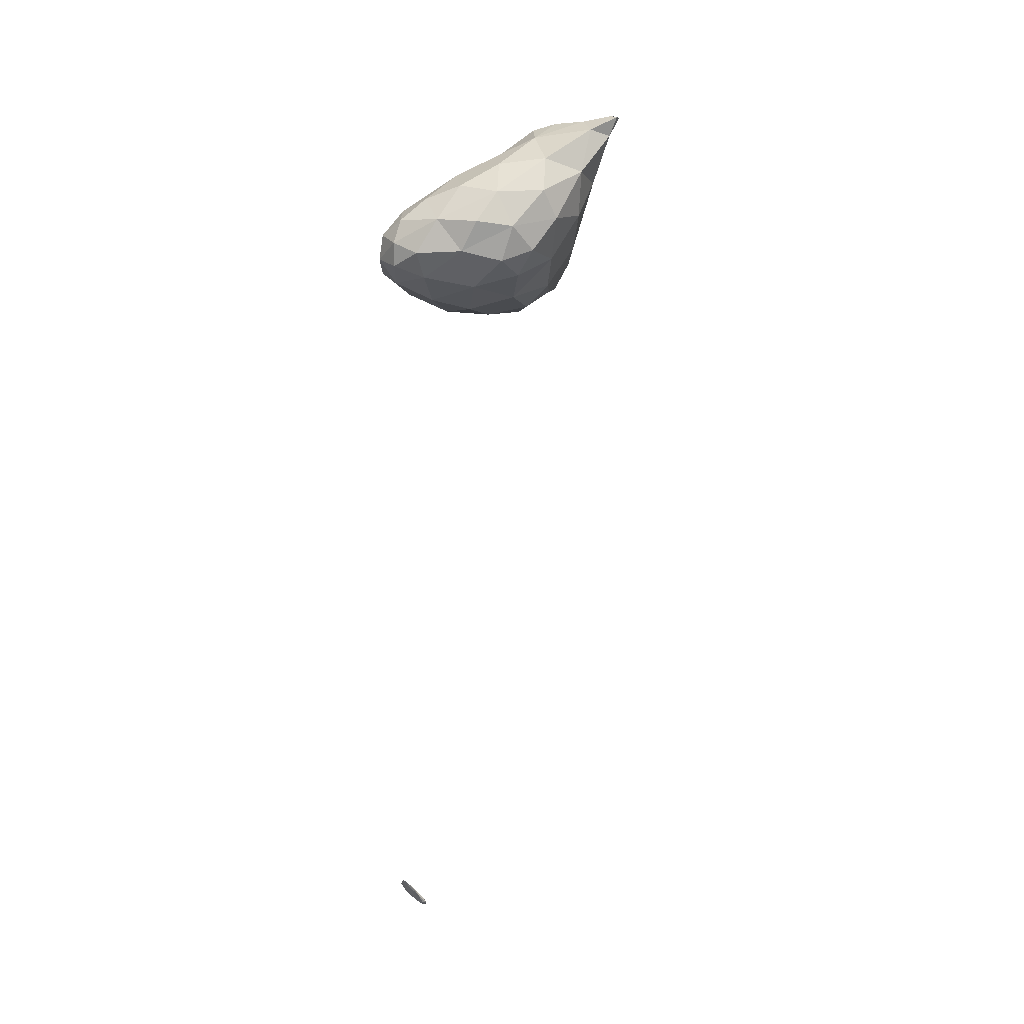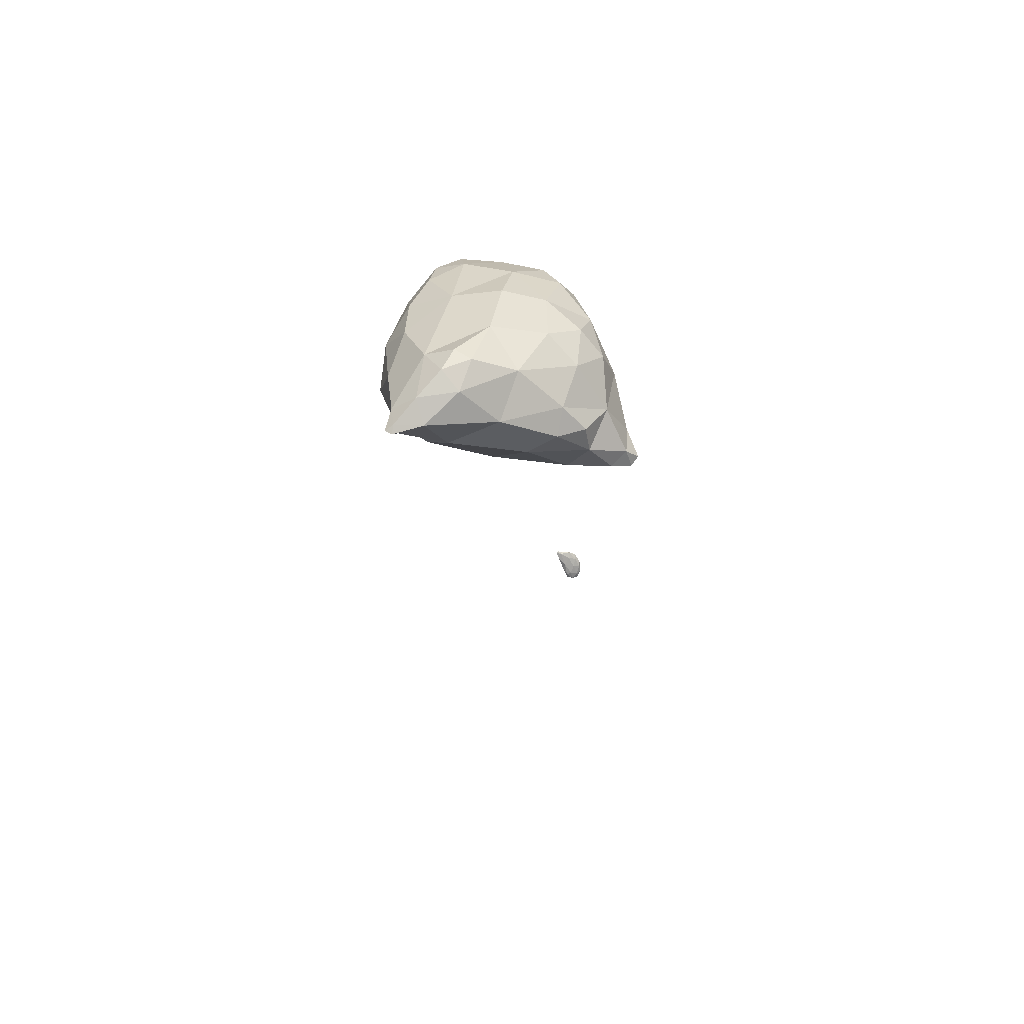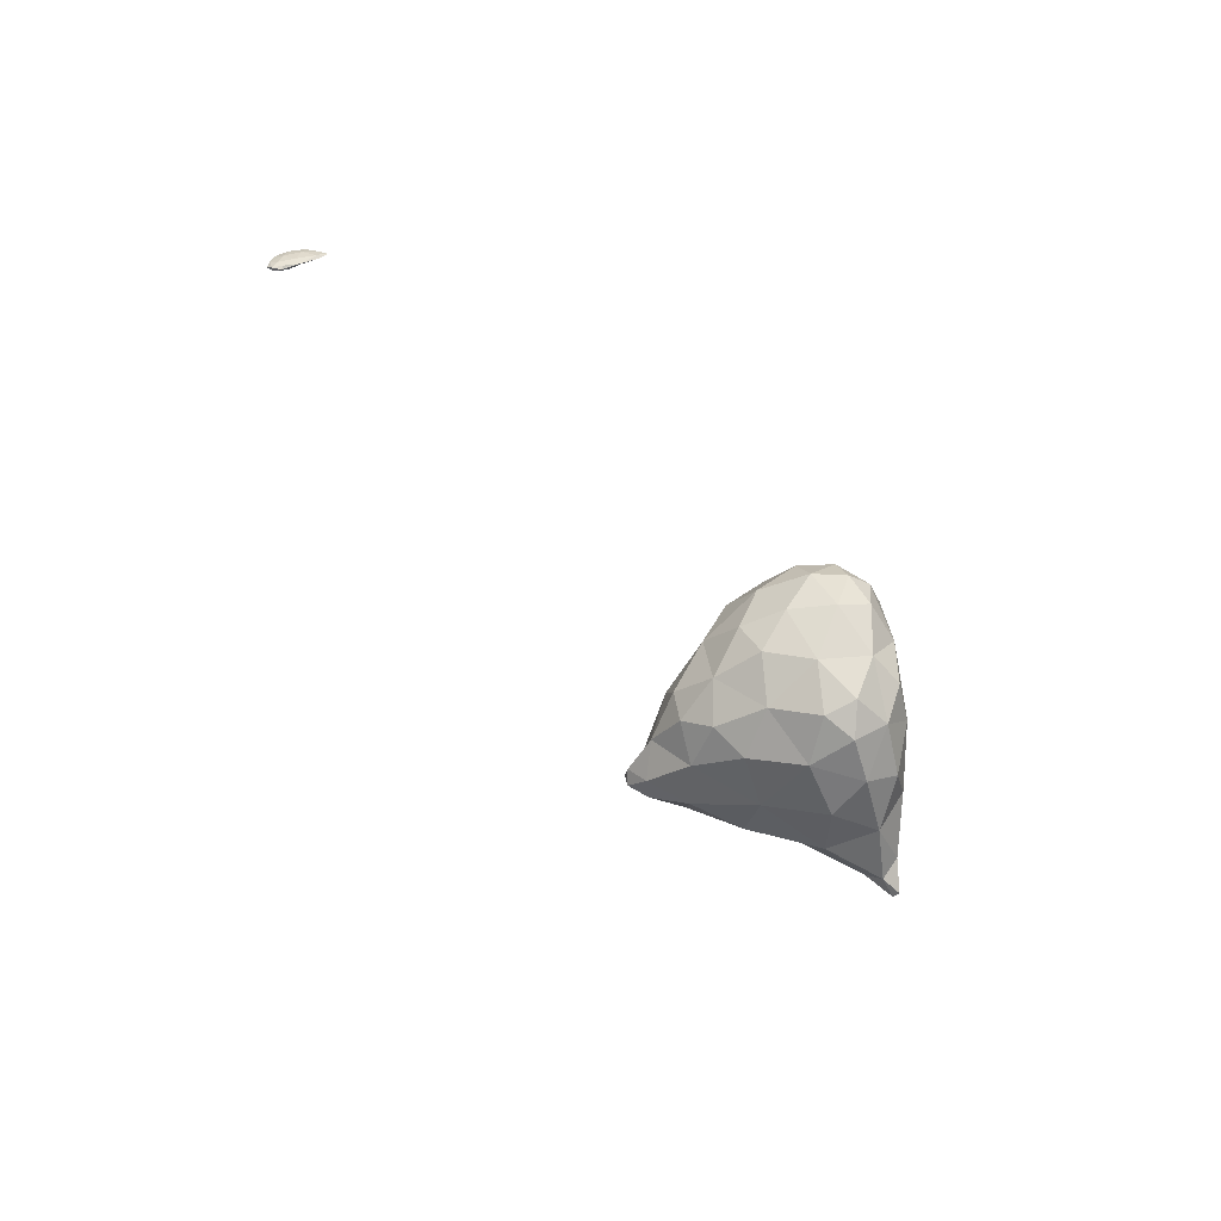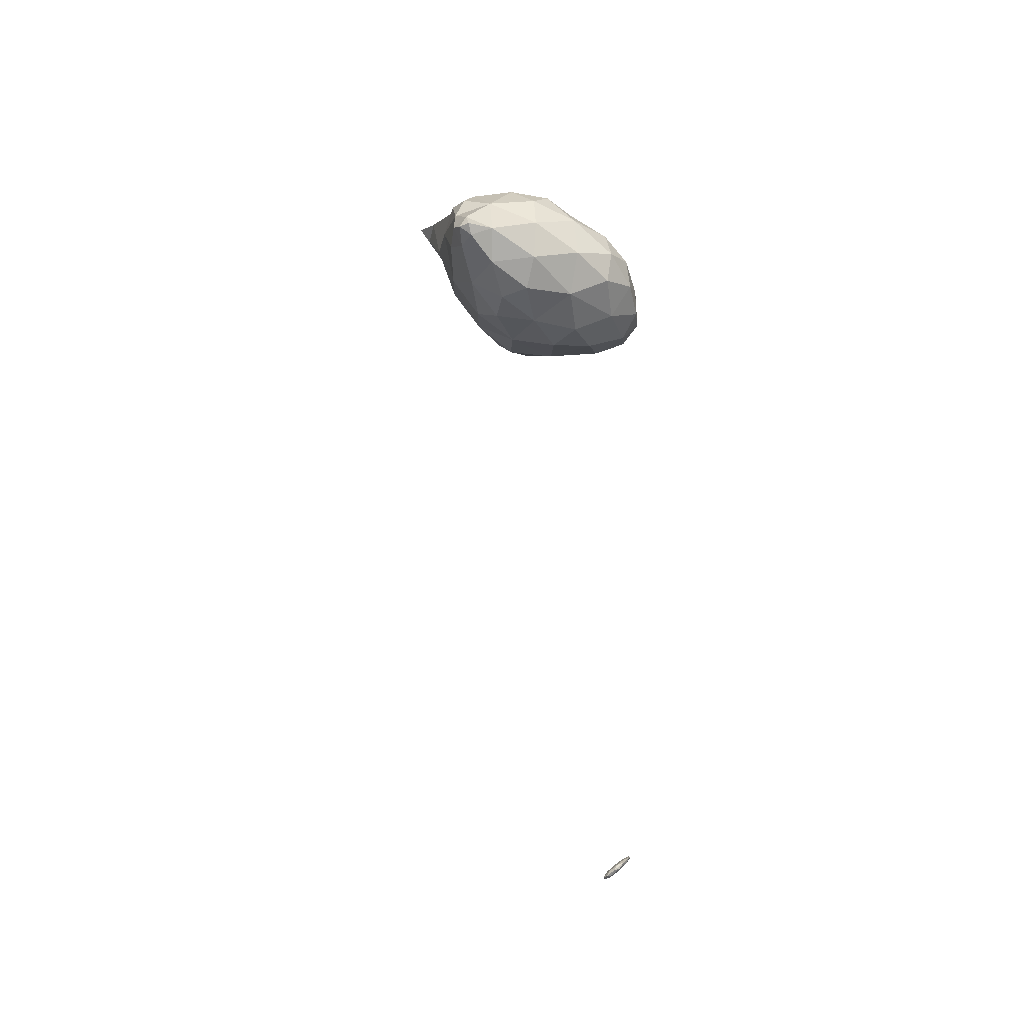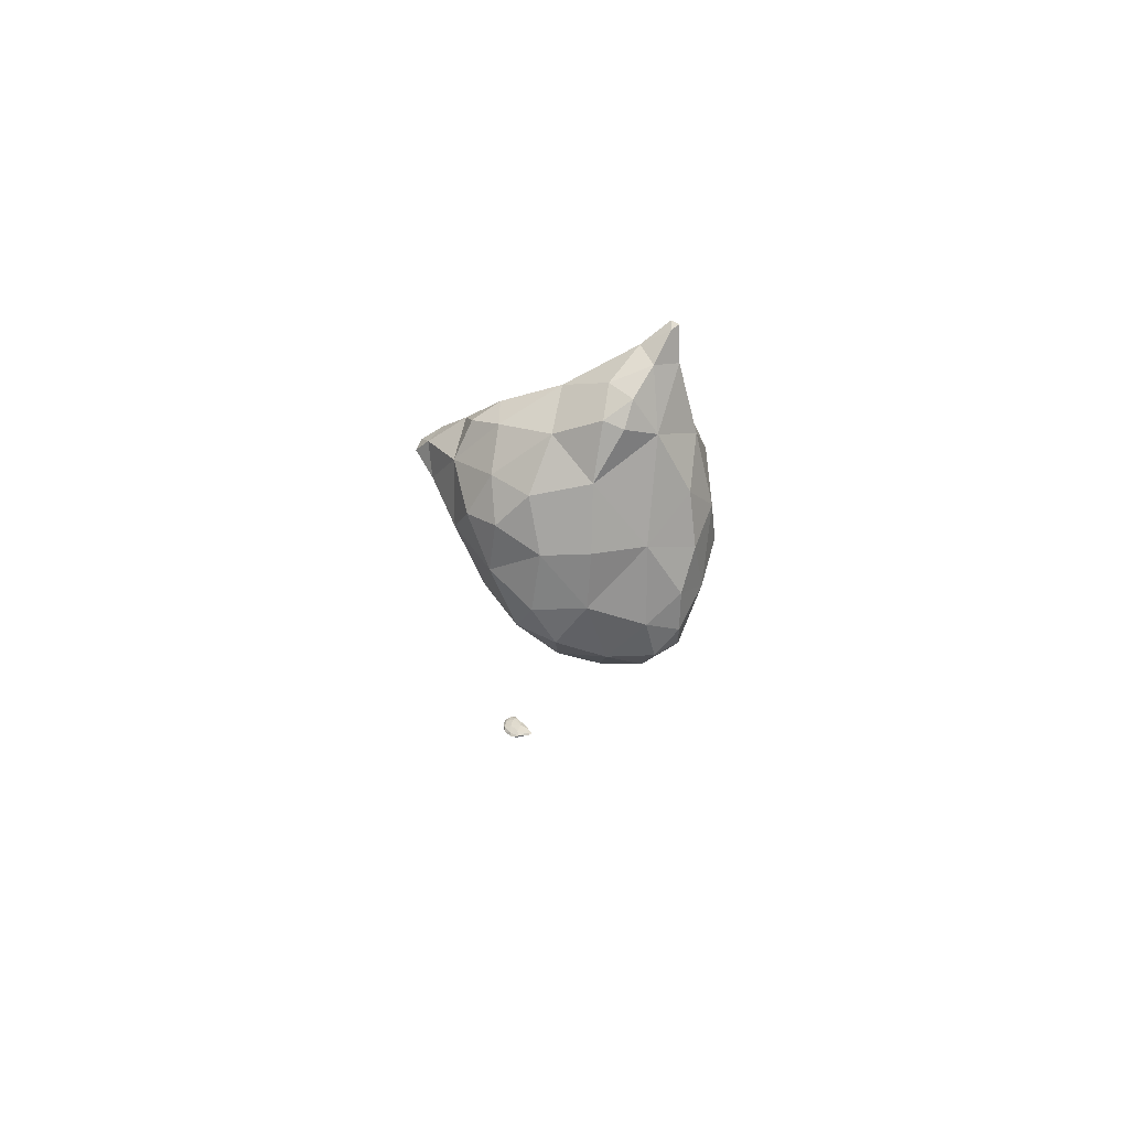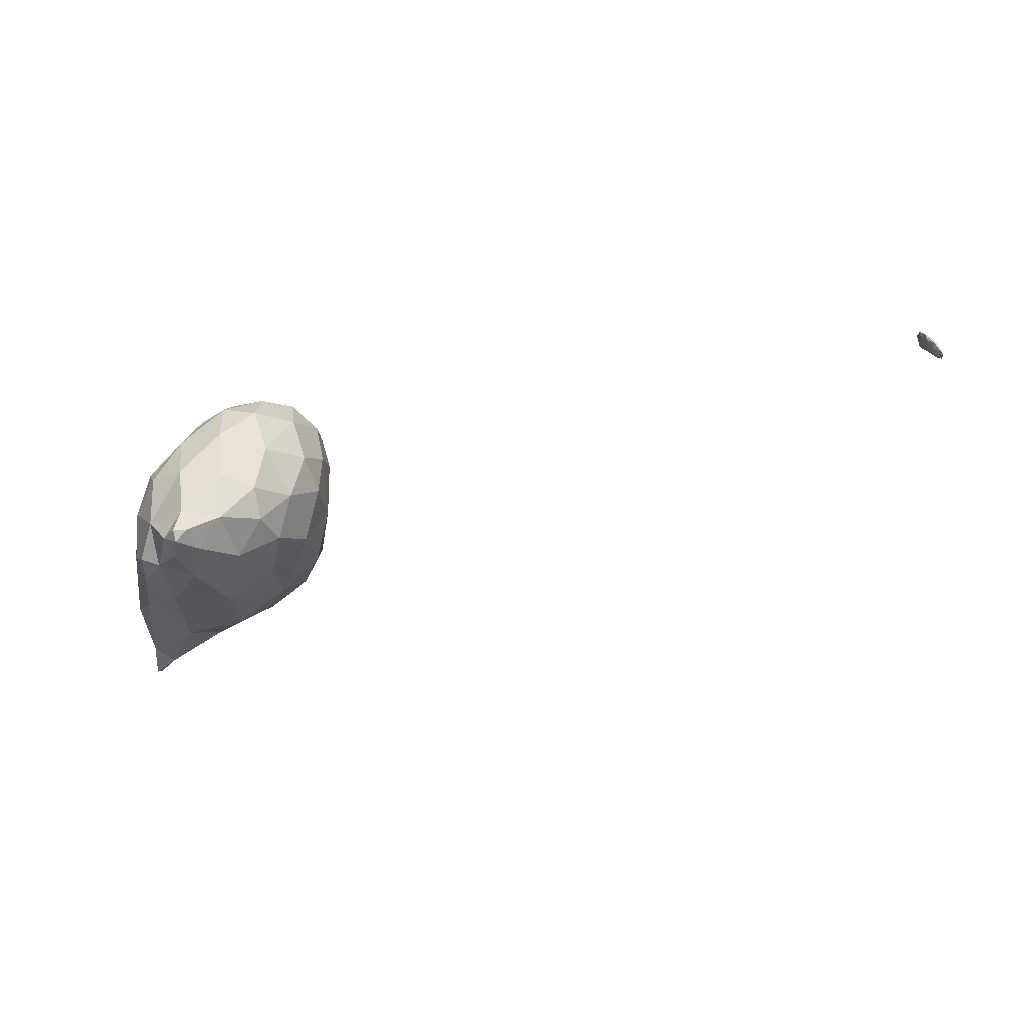
<metadata>
{"format":"obj","ext":"obj","renderer":"f3d","projection":"perspective","resolution":1024,"background":"white","views":[{"elev":-9.3,"azim":-81.7,"up":"+Z"},{"elev":67.6,"azim":18.8,"up":"+Z"},{"elev":-23.9,"azim":-153.0,"up":"+Y"},{"elev":-24.1,"azim":101.8,"up":"+Z"},{"elev":78.1,"azim":-171.4,"up":"+Z"},{"elev":-10.5,"azim":111.3,"up":"+Y"}]}
</metadata>
<code>
v 5.734 -36.08 29.45
v 5.735 -36.08 29.45
v 5.735 -36.08 29.45
v 5.736 -36.08 29.45
v 5.735 -36.08 29.44
v 5.735 -36.07 29.45
v 2.036 -27.05 60.77
v 2.266 -26.78 60.91
v 2.32 -27.12 60.82
v 3.189 -26.3 60.46
v 2.352 -26.7 60.07
v 1.849 -25.95 60.21
v 2.654 -25.55 60.88
v 3.981 -24.79 60.76
v 0.559 -24.11 57.22
v 0.962 -24.14 58.73
v 1.747 -25.56 58.34
v 3.85 -25.83 58.52
v 5.495 -24.88 59.49
v 6.544 -24.92 57.72
v 7.467 -24.32 58.47
v 1.298 -24.55 56.21
v 0.224 -22.87 55.62
v 2.838 -25.31 56.78
v 5.175 -24.8 56.08
v 8.594 -23.93 57.29
v 7.897 -24.27 56.16
v 9.445 -23.79 56.14
v 1.126 -23.58 54.82
v 2.848 -24.14 54.93
v 1.854 -22.85 53.98
v 7.137 -23.5 54.7
v 4.947 -23.7 54.36
v 9.173 -23.48 55.36
v 3.733 -22.38 53.56
v 6.316 -17.92 28.33
v 6.377 -17.79 28.54
v 6.593 -18.11 28.18
v 6.772 -18.01 28.24
v 6.657 -18.18 28
v 6.602 -18.06 28.02
v 6.893 -18.16 27.99
v 6.889 -18.11 27.89
v 2.199 -23.52 60.1
v 3.14 -24.3 61.01
v 3.979 -23.5 60.85
v 0.079 -22.24 57.09
v 0.882 -22.18 58.56
v 5.552 -23.04 60.08
v 7.362 -23.4 59
v 8.31 -23.61 58.22
v 8.734 -22.34 57.63
v -0.21 -21.42 55.77
v 9.805 -23.16 56.4
v 10.1 -23.36 55.75
v 10.23 -22.94 55.79
v 0.775 -22.33 54.31
v 0.272 -20.71 54.65
v 5.792 -22.66 53.68
v 7.113 -22.13 53.83
v 8.655 -22.26 54.71
v 9.909 -22.9 55.4
v 1.856 -20.97 53.55
v 3.684 -20.49 53.1
v 5.616 -21 53.34
v 5.812 -17.46 28.9
v 6.029 -17.43 28.89
v 5.987 -17.63 28.73
v 6.458 -17.47 28.76
v 6.795 -17.7 28.48
v 7.052 -17.92 28.16
v 7.062 -17.6 28.39
v 6.006 -17.52 28.71
v 6.437 -17.75 28.28
v 7.099 -18.01 27.95
v 7.165 -17.71 28.16
v 6.773 -17.91 27.99
v 7.04 -17.84 27.99
v 3.269 -23.32 60.81
v 0.442 -20.62 57.54
v 2.008 -20.19 58.52
v 4.015 -21.63 59.97
v 6.001 -21.04 59.55
v 7.336 -21.67 59.03
v 7.99 -20.52 58
v 0.003 -19.73 55.99
v 0.674 -19.11 57.1
v 9.507 -22.06 55.87
v 8.435 -20.36 56.59
v 0.281 -18.81 54.65
v 7.419 -20.97 53.96
v 8.226 -20.49 55
v 1.169 -18.97 53.84
v 2.855 -19.02 53.33
v 4.581 -19.34 53.27
v 6.329 -19.23 54.08
v 5.838 -17.38 28.93
v 6.091 -17.28 28.88
v 6.397 -17.23 28.87
v 6.79 -17.37 28.67
v 7.017 -17.38 28.46
v 6.773 -17.59 28.23
v 6.384 -17.37 28.59
v 7.045 -17.52 28.24
v 6.775 -17.28 28.52
v 3.755 -19.59 58.92
v 5.382 -19.34 58.7
v 6.969 -20.1 58.72
v 0.555 -18.08 56.2
v 1.658 -17.93 56.92
v 3.652 -18.05 57.66
v 5.439 -17.78 57.36
v 5.916 -17.45 56.14
v 7.006 -18.91 57.38
v 0.504 -17.8 55.21
v 1.234 -17.17 55.78
v 7.207 -18.75 55.6
v 5.786 -17.67 54.88
v 0.917 -17.75 54.33
v 2.169 -17.58 53.95
v 4.204 -17.77 53.98
v 6.455 -17.17 28.78
v 6.722 -17.18 28.72
v 2.817 -16.86 55.91
v 4.532 -16.99 56.48
v 1.612 -16.97 54.84
v 3.005 -16.82 54.64
v 4.447 -16.85 55.24
v 4.136 -8.194 45.13
v 4.132 -8.194 45.13
v 4.134 -8.193 45.13
v 4.132 -8.192 45.12
v 4.133 -8.193 45.13
v 4.131 -8.193 45.12
v 4.136 -8.194 45.13
v 4.139 -8.195 45.13
v 4.135 -8.194 45.13
v 4.137 -8.193 45.13
v 4.14 -8.194 45.13
v 4.135 -8.195 45.13
v 4.132 -8.194 45.13
v 4.138 -8.194 45.13
f 1 3 2
f 4 2 3
f 5 3 1
f 5 4 3
f 1 2 6
f 6 2 4
f 5 1 6
f 6 4 5
f 7 9 8
f 10 8 9
f 11 9 7
f 11 10 9
f 12 8 13
f 12 7 8
f 10 13 8
f 10 14 13
f 15 17 16
f 18 11 17
f 17 11 12
f 12 11 7
f 12 16 17
f 10 19 14
f 18 19 10
f 20 19 18
f 11 18 10
f 21 19 20
f 15 22 17
f 15 23 22
f 24 18 17
f 22 24 17
f 25 20 18
f 24 25 18
f 20 26 21
f 27 26 20
f 25 27 20
f 28 26 27
f 29 22 23
f 30 29 31
f 22 29 30
f 24 22 30
f 25 33 32
f 30 33 25
f 24 30 25
f 32 27 25
f 32 34 27
f 34 28 27
f 35 30 31
f 35 33 30
f 36 38 37
f 39 37 38
f 36 40 38
f 36 41 40
f 38 42 39
f 38 40 42
f 43 40 41
f 43 42 40
f 44 13 45
f 44 12 13
f 14 45 13
f 14 46 45
f 47 16 48
f 47 15 16
f 12 44 16
f 44 48 16
f 46 14 49
f 14 19 49
f 50 21 51
f 19 21 50
f 49 19 50
f 52 50 51
f 23 15 47
f 23 47 53
f 51 21 26
f 54 28 55
f 54 26 28
f 52 26 54
f 51 26 52
f 56 54 55
f 23 57 29
f 58 57 23
f 53 58 23
f 31 29 57
f 59 32 33
f 59 60 32
f 32 60 61
f 32 61 34
f 34 55 28
f 62 55 34
f 61 62 34
f 62 56 55
f 63 57 58
f 63 31 57
f 35 31 63
f 64 35 63
f 35 59 33
f 65 59 35
f 64 65 35
f 65 60 59
f 66 68 67
f 37 68 36
f 67 68 37
f 69 67 37
f 70 39 71
f 37 39 70
f 69 37 70
f 72 70 71
f 73 68 66
f 68 73 36
f 36 73 74
f 36 74 41
f 75 71 42
f 71 39 42
f 71 76 72
f 71 75 76
f 77 41 74
f 77 43 41
f 43 75 42
f 78 75 43
f 77 78 43
f 78 76 75
f 44 45 79
f 79 45 46
f 47 48 80
f 80 48 81
f 48 44 81
f 81 44 82
f 82 44 79
f 79 46 82
f 82 46 49
f 82 49 83
f 49 50 84
f 83 49 84
f 52 84 50
f 52 85 84
f 86 80 87
f 47 80 86
f 53 47 86
f 80 81 87
f 54 88 52
f 52 88 89
f 52 89 85
f 88 54 56
f 58 53 86
f 58 86 90
f 91 61 60
f 89 88 92
f 92 88 61
f 61 88 62
f 61 91 92
f 88 56 62
f 93 58 90
f 93 63 58
f 94 64 63
f 94 63 93
f 95 65 64
f 95 64 94
f 65 91 60
f 96 91 65
f 95 96 65
f 96 92 91
f 66 67 97
f 67 98 97
f 99 98 67
f 69 99 67
f 69 70 100
f 99 69 100
f 72 100 70
f 72 101 100
f 73 66 97
f 102 74 103
f 74 73 103
f 103 73 98
f 98 73 97
f 104 102 105
f 102 103 105
f 101 104 105
f 76 104 101
f 72 76 101
f 77 74 102
f 102 78 77
f 102 104 78
f 104 76 78
f 81 82 106
f 107 82 83
f 107 106 82
f 108 83 84
f 108 107 83
f 108 84 85
f 86 87 109
f 109 87 110
f 87 81 110
f 110 81 111
f 111 81 106
f 106 107 111
f 107 112 111
f 113 112 114
f 114 112 107
f 114 107 108
f 114 85 89
f 114 108 85
f 115 109 116
f 86 109 115
f 90 86 115
f 109 110 116
f 114 117 113
f 117 118 113
f 117 89 92
f 117 114 89
f 119 90 115
f 119 93 90
f 120 94 93
f 120 93 119
f 121 95 94
f 121 94 120
f 96 118 117
f 121 118 96
f 95 121 96
f 117 92 96
f 98 99 122
f 123 99 100
f 123 122 99
f 123 100 101
f 103 98 122
f 122 105 103
f 122 123 105
f 123 101 105
f 110 111 124
f 125 111 112
f 125 124 111
f 125 112 113
f 115 116 126
f 124 116 110
f 126 116 124
f 127 126 124
f 124 125 128
f 124 128 127
f 128 113 118
f 128 125 113
f 119 115 126
f 126 120 119
f 126 127 120
f 127 121 120
f 127 128 121
f 128 118 121
f 129 131 130
f 132 131 133
f 132 130 131
f 134 132 133
f 129 135 131
f 129 136 135
f 133 138 137
f 135 138 133
f 131 135 133
f 137 134 133
f 139 135 136
f 139 138 135
f 129 130 140
f 141 130 132
f 141 140 130
f 141 132 134
f 136 140 142
f 136 129 140
f 142 137 138
f 141 137 142
f 140 141 142
f 141 134 137
f 139 136 142
f 142 138 139

</code>
